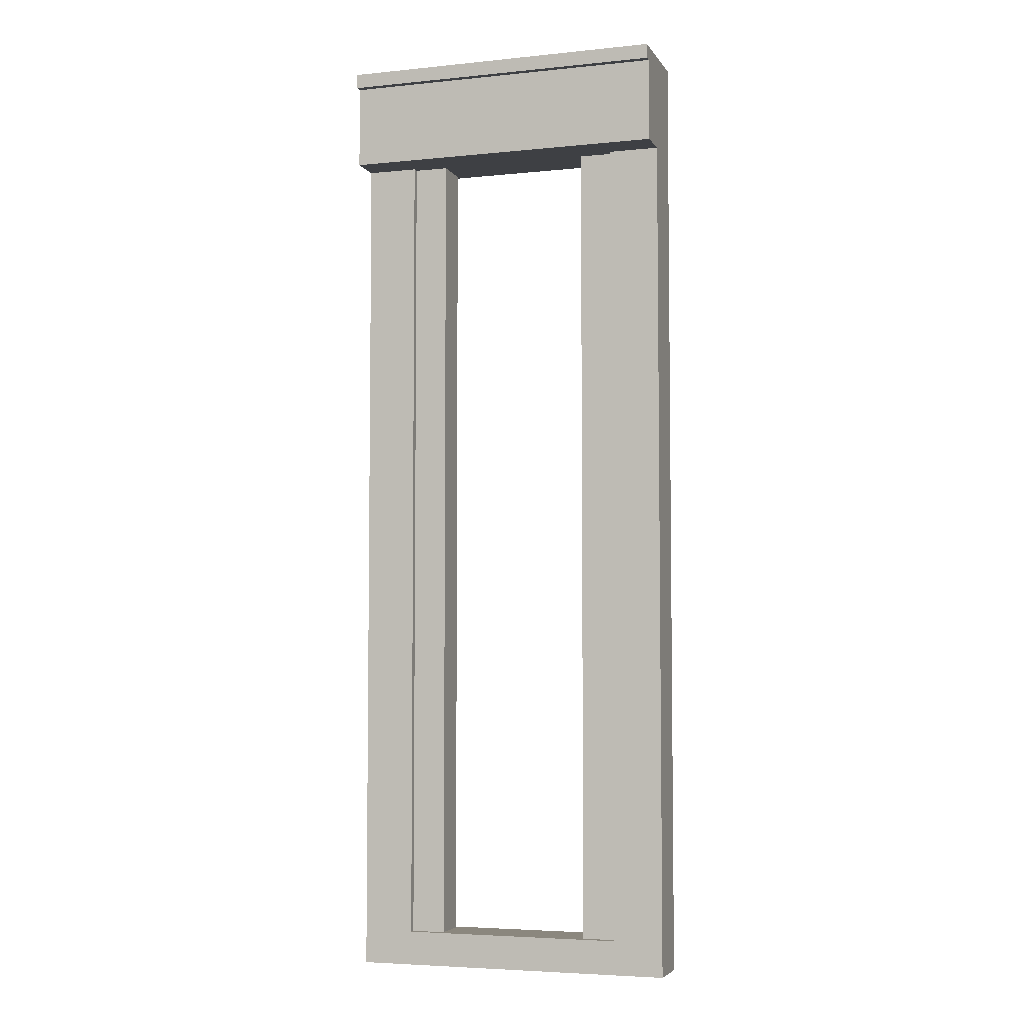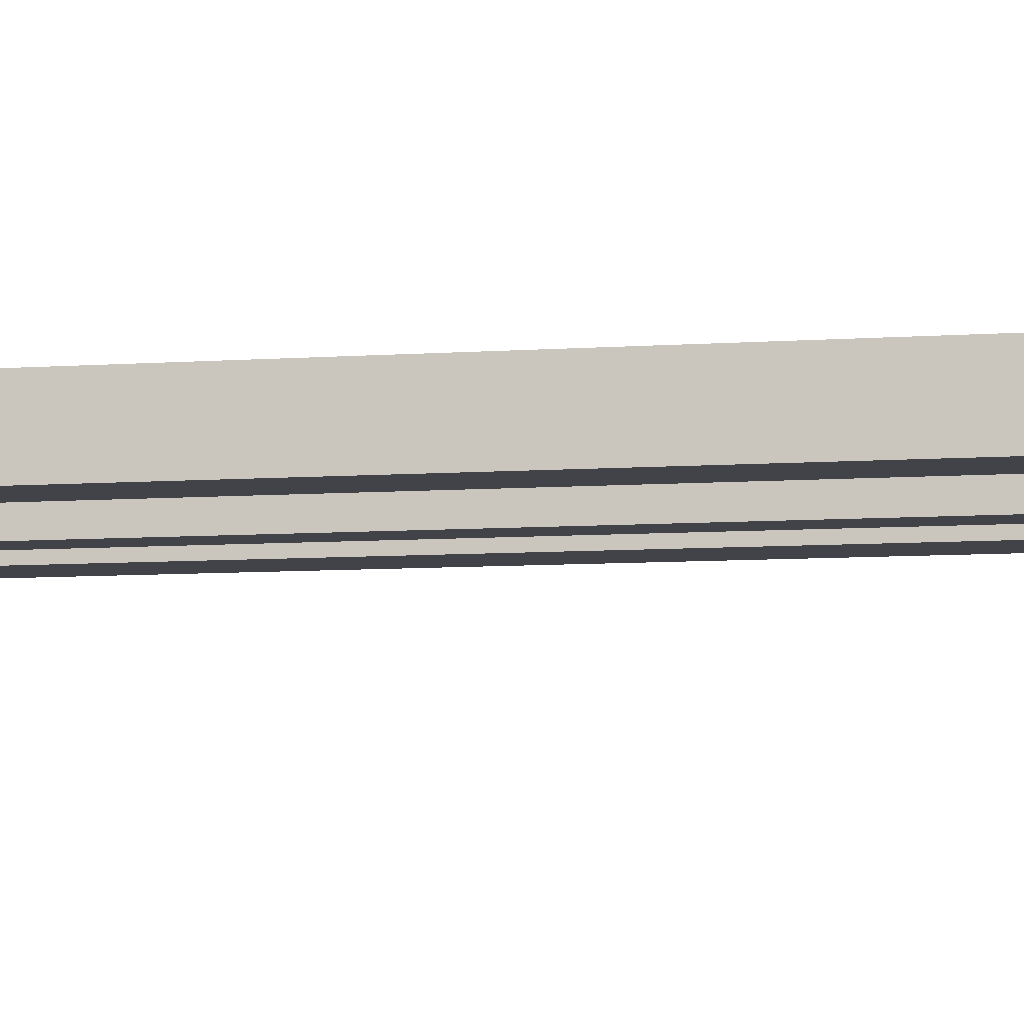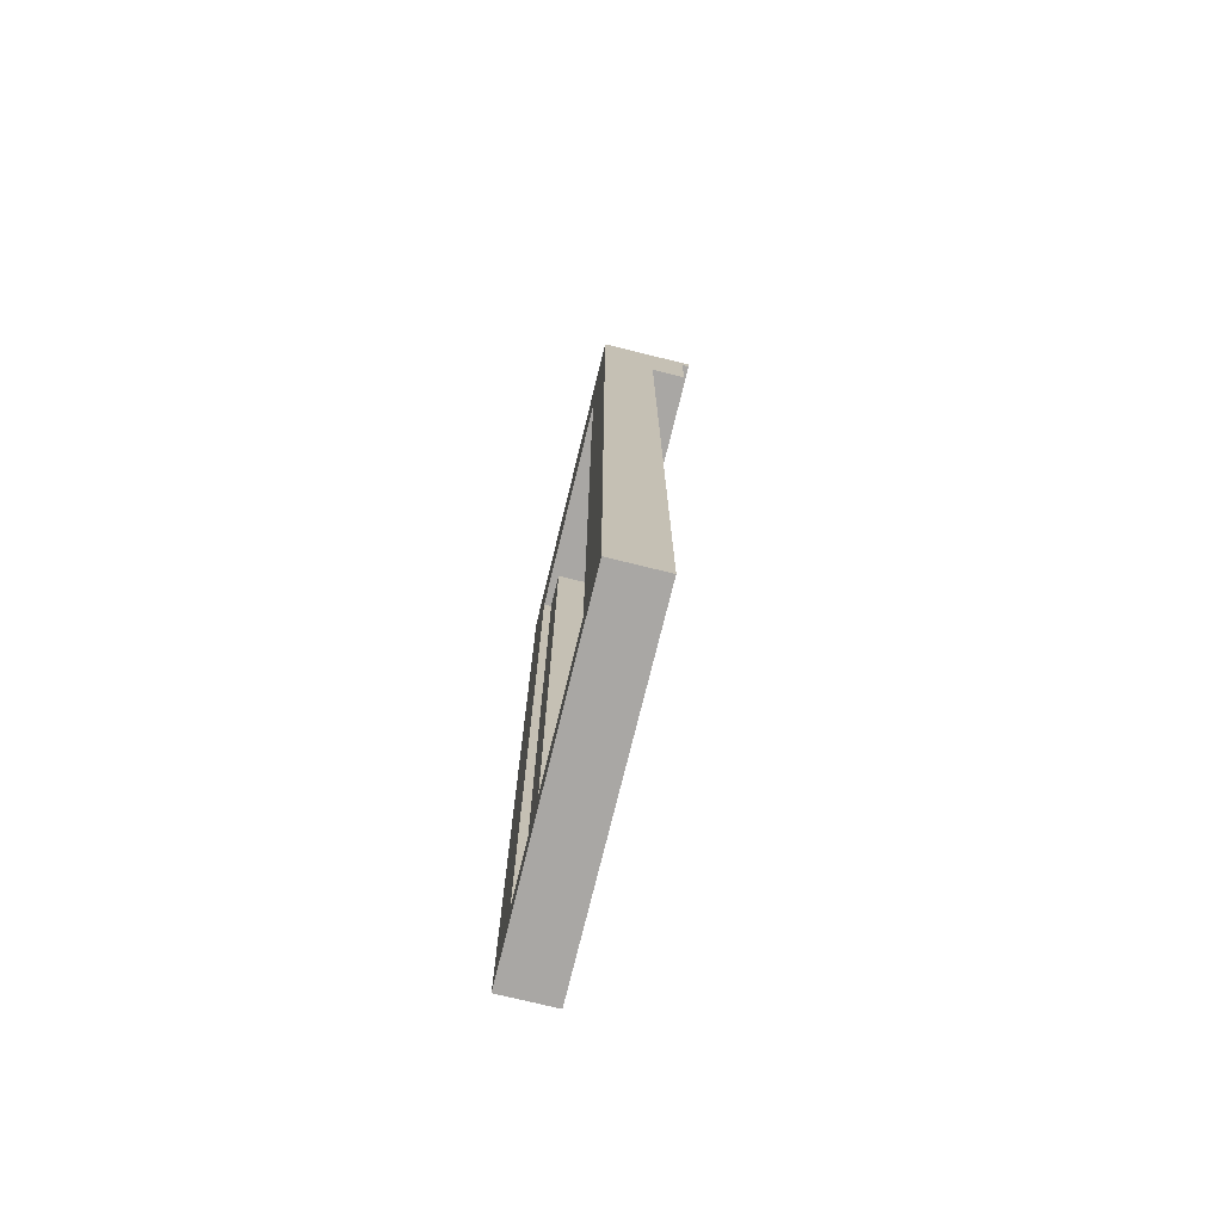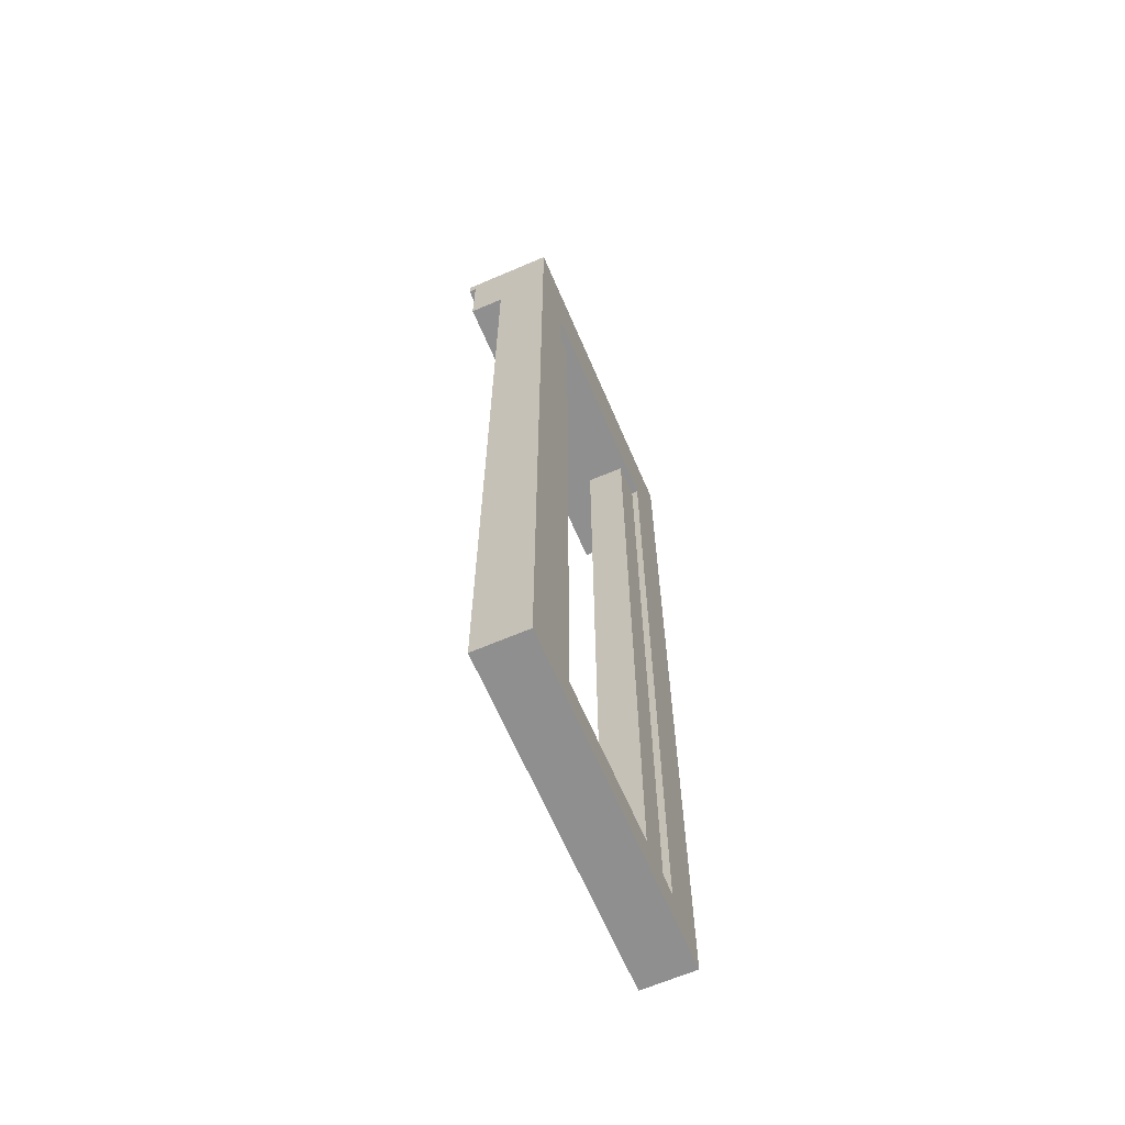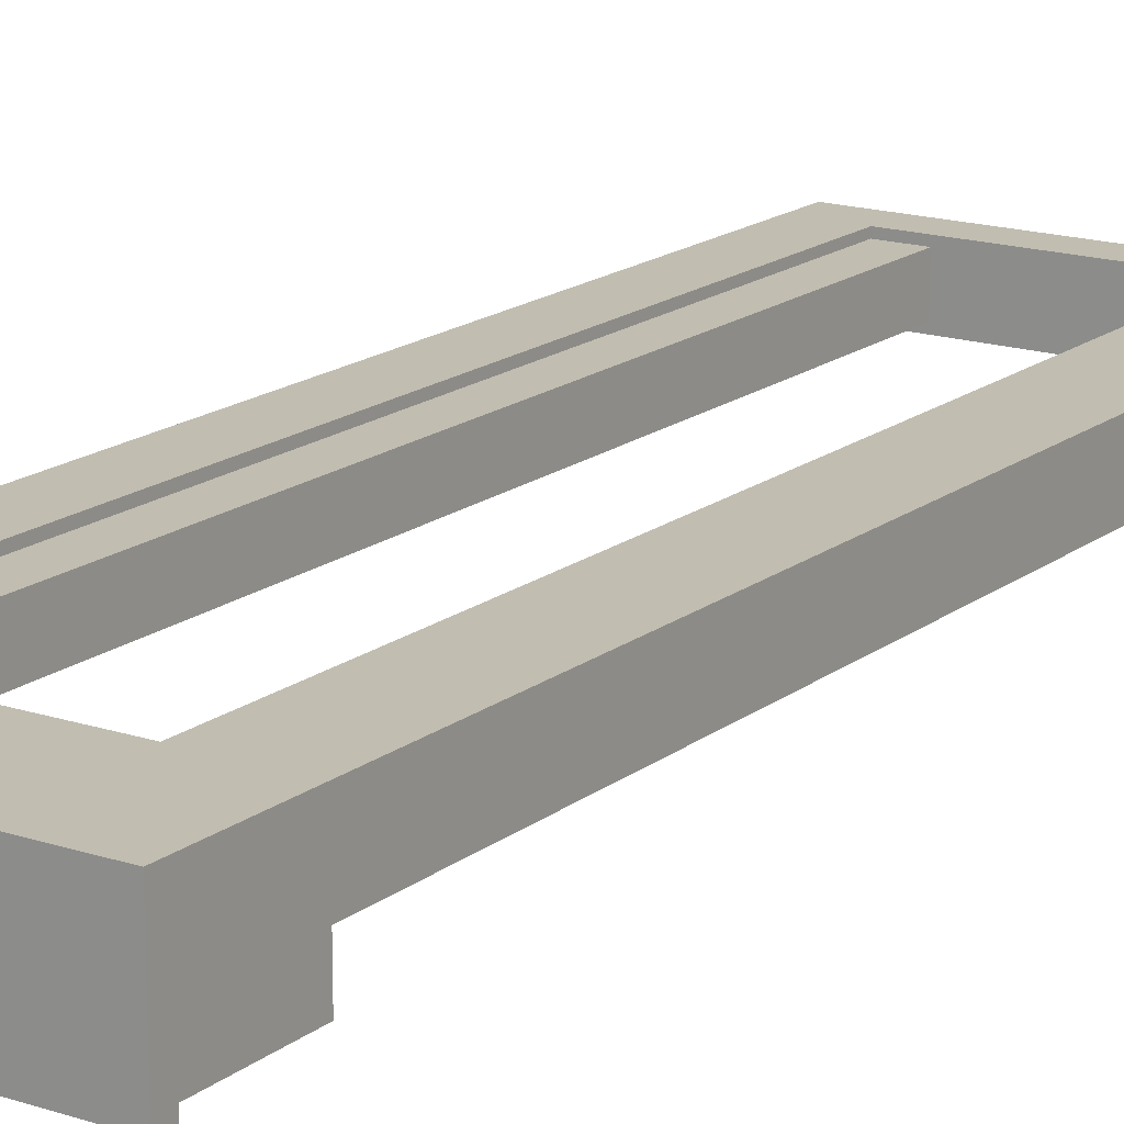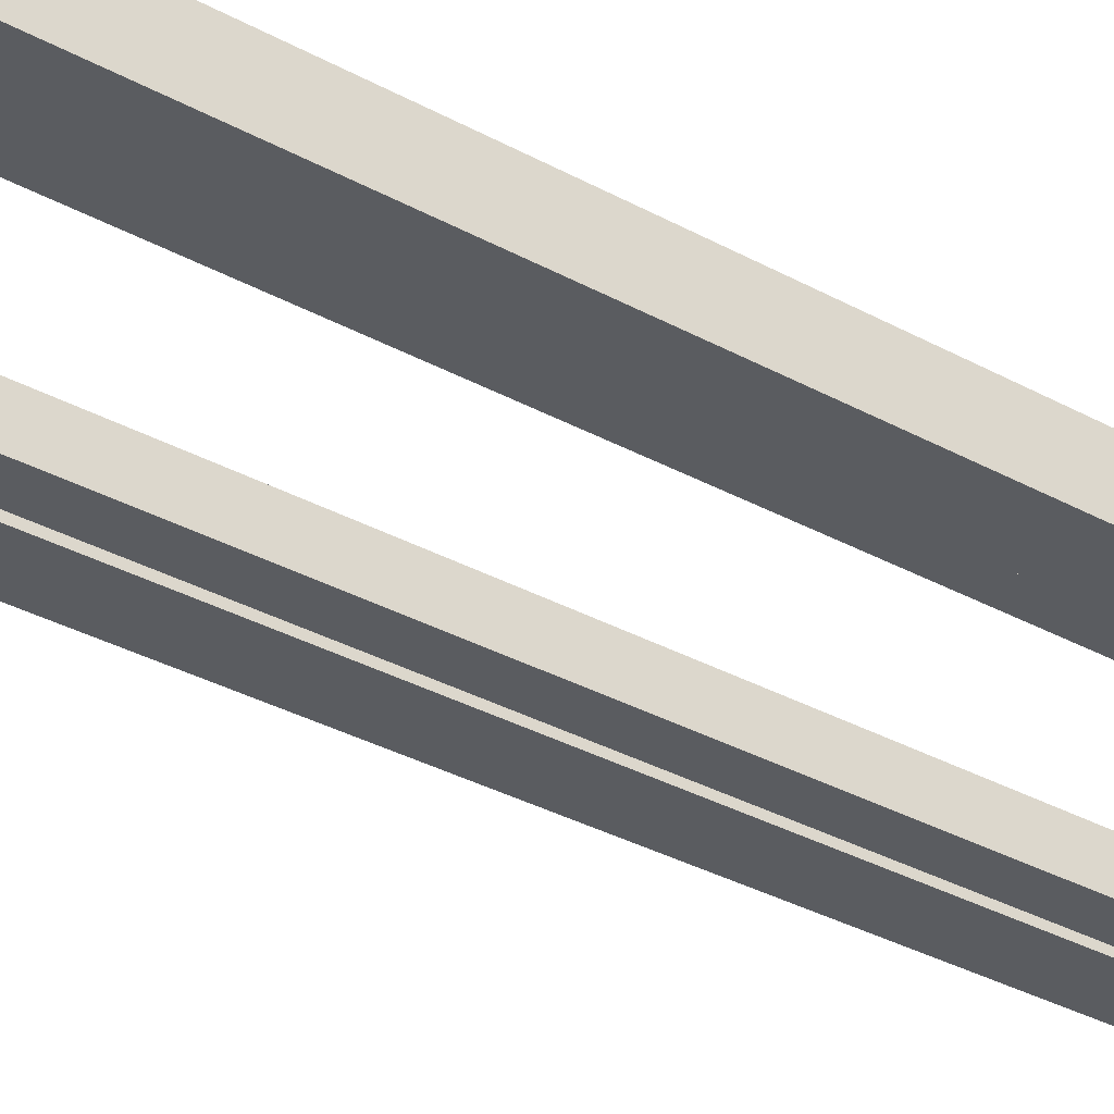
<metadata>
{"format":"obj","ext":"obj","renderer":"f3d","projection":"perspective","resolution":1024,"background":"white","views":[{"elev":-4.8,"azim":-161.9,"up":"+Y"},{"elev":-7.6,"azim":101.6,"up":"+Z"},{"elev":-74.7,"azim":76.2,"up":"+Y"},{"elev":-65.4,"azim":-66.7,"up":"+Y"},{"elev":16.7,"azim":-146.2,"up":"+Z"},{"elev":-34.0,"azim":-126.6,"up":"+Z"}]}
</metadata>
<code>
o Lift_Cube.004
v 0.5178 0.1527 0.2251
v 0.5178 4 0.2251
v 0.5178 0.1527 -0.0136
v 0.5178 4 -0.0136
v 0.7565 0.1527 0.2251
v 0.7565 4 0.2251
v 0.7565 0.1527 -0.0136
v 0.7565 4 -0.0136
v 0.5178 4.459 0.2251
v 0.5178 4.459 -0.0136
v 0.7565 4.459 -0.0136
v 0.7565 4.459 0.2251
v 0.5178 -0.007277 -0.0136
v 0.5178 -0.007277 0.2251
v 0.7565 -0.007277 -0.0136
v 0.7565 -0.007277 0.2251
v -0.5178 0.1527 0.2251
v -0.5178 4 0.2251
v -0.5178 0.1527 -0.0136
v -0.5178 4 -0.0136
v -0.7565 0.1527 0.2251
v -0.7565 4 0.2251
v -0.7565 0.1527 -0.0136
v -0.7565 4 -0.0136
v -0.5178 4.459 0.2251
v -0.5178 4.459 -0.0136
v -0.7565 4.459 -0.0136
v -0.7565 4.459 0.2251
v -0.5178 -0.007277 -0.0136
v -0.5178 -0.007277 0.2251
v -0.7565 -0.007277 -0.0136
v -0.7565 -0.007277 0.2251
v 0.5178 4 -0.1736
v 0.7565 4 -0.1736
v 0.5178 4.459 -0.1736
v 0.7565 4.459 -0.1736
v -0.5178 4 -0.1736
v -0.7565 4 -0.1736
v -0.5178 4.459 -0.1736
v -0.7565 4.459 -0.1736
v -0.5178 0.1527 0.1893
v -0.5178 4 0.1893
v -0.5178 0.1527 0.0222
v -0.5178 4 0.0222
v -0.3578 0.1527 0.0222
v -0.3578 0.1527 0.1893
v -0.3578 4 0.1893
v -0.3578 4 0.0222
v 0.5178 0.1527 0.1953
v 0.5178 4 0.1953
v 0.5178 0.1527 0.01623
v 0.5178 4 0.01623
v 0.3578 0.1527 0.01623
v 0.3578 0.1527 0.1953
v 0.3578 4 0.1953
v 0.3578 4 0.01623
v 0.7565 4.39 -0.0136
v 0.7565 4.39 0.2251
v -0.7565 4.39 -0.0136
v -0.7565 4.39 0.2251
v 0.7565 4.39 -0.1736
v 0.5178 4.39 -0.1736
v -0.7565 4.39 -0.1736
v -0.5178 4.39 -0.1736
v 0.5178 4.459 -0.2078
v 0.7565 4.459 -0.2078
v 0.7565 4.39 -0.2078
v -0.5178 4.459 -0.2078
v -0.7565 4.459 -0.2078
v -0.7565 4.39 -0.2078
v 0.5178 4.39 -0.2078
v -0.5178 4.39 -0.2078
f 1 2 4 3
f 3 4 8 7
f 7 8 6 5
f 5 6 2 1
f 5 1 14 16
f 58 57 11 12
f 11 10 9 12
f 4 2 9 10
f 2 6 58 12 9
f 10 11 36 35
f 13 15 16 14
f 3 7 15 13
f 1 3 13 14
f 7 5 16 15
f 17 19 20 18
f 19 23 24 20
f 23 21 22 24
f 21 17 18 22
f 21 32 30 17
f 60 28 27 59
f 27 28 25 26
f 20 26 25 18
f 18 25 28 60 22
f 4 20 37 33
f 29 30 32 31
f 19 29 31 23
f 17 30 29 19
f 23 31 32 21
f 3 1 17 19
f 29 13 3 19
f 17 1 14 30
f 13 29 30 14
f 2 4 20 18
f 27 26 39 40
f 9 25 26 10
f 18 2 9 25
f 39 35 65 68
f 64 63 70 72
f 64 62 33 37
f 59 27 40 63
f 20 24 38 37
f 26 10 35 39
f 8 4 33 34
f 57 8 34 61
f 41 42 44 43
f 46 45 48 47
f 44 42 47 48
f 41 43 45 46
f 43 44 48 45
f 42 41 46 47
f 49 51 52 50
f 54 55 56 53
f 52 51 53 56
f 49 50 55 54
f 50 52 56 55
f 51 49 54 53
f 11 57 61 36
f 24 59 63 38
f 36 61 67 66
f 38 63 64 37
f 34 33 62 61
f 22 60 59 24
f 6 8 57 58
f 67 71 65 66
f 70 69 68 72
f 68 65 71 72
f 40 39 68 69
f 35 36 66 65
f 61 62 71 67
f 62 64 72 71
f 63 40 69 70

</code>
